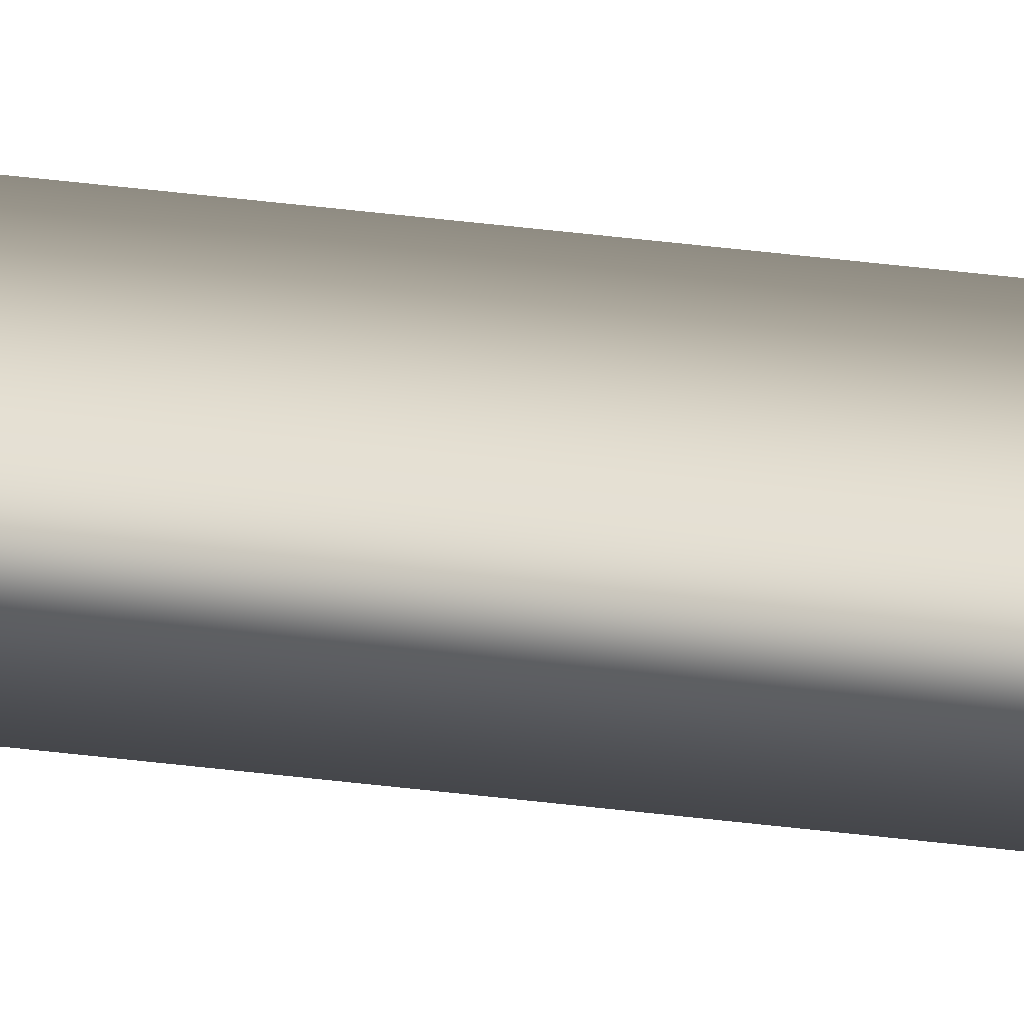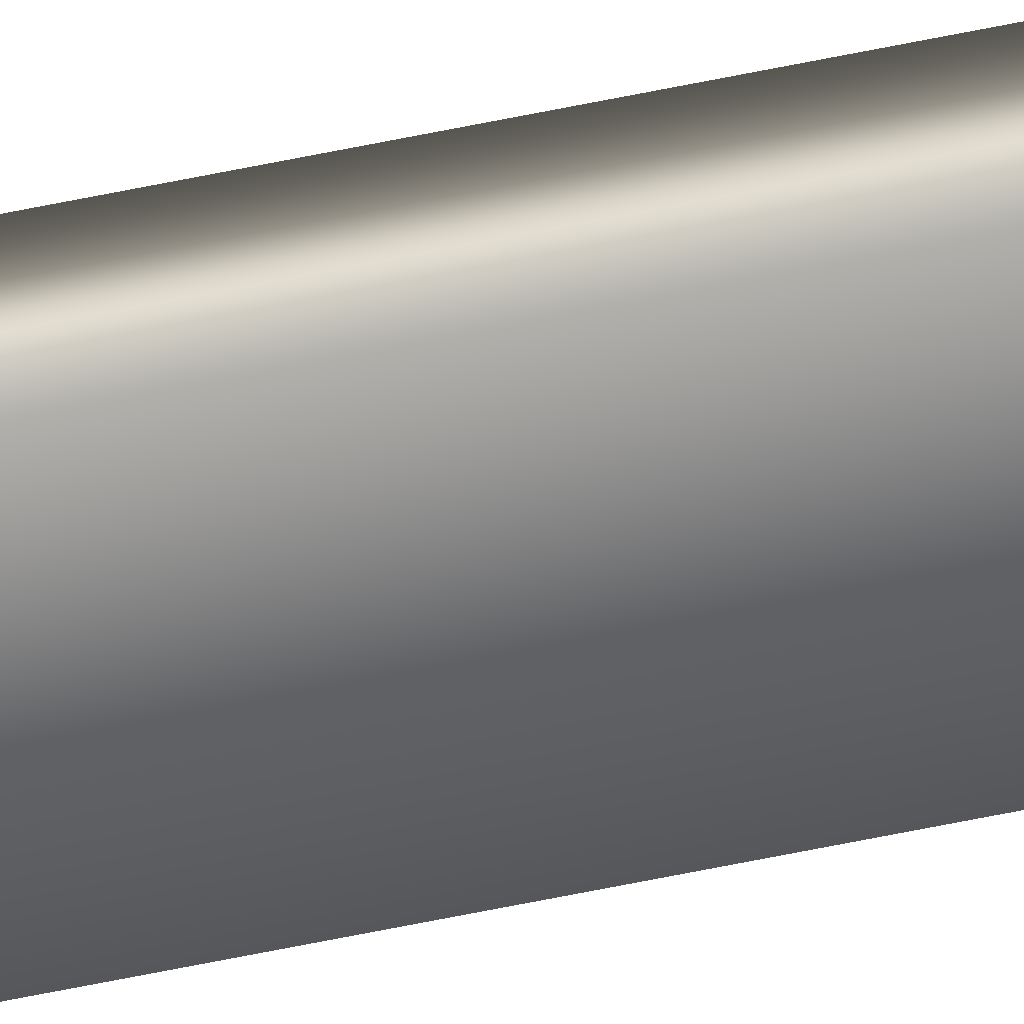
<metadata>
{"format":"obj","ext":"obj","renderer":"f3d","projection":"perspective","resolution":1024,"background":"white","views":[{"elev":19.2,"azim":-72.8,"up":"+Y"},{"elev":-53.8,"azim":-76.9,"up":"+Y"}]}
</metadata>
<code>
v 51.99 46.75 -17.65
v 51.99 46.73 -17.65
v 51.99 46.75 -21.61
v 51.99 46.73 -21.61
v 51.95 46.73 -21.61
v 51.95 46.75 -21.61
v 51.95 46.75 -17.65
v 51.95 46.73 -17.65
f 1 2 3
f 3 2 4
f 5 6 4
f 4 6 3
f 1 3 7
f 7 3 6
f 8 5 2
f 2 5 4
f 2 1 8
f 8 1 7
f 8 7 5
f 5 7 6

</code>
